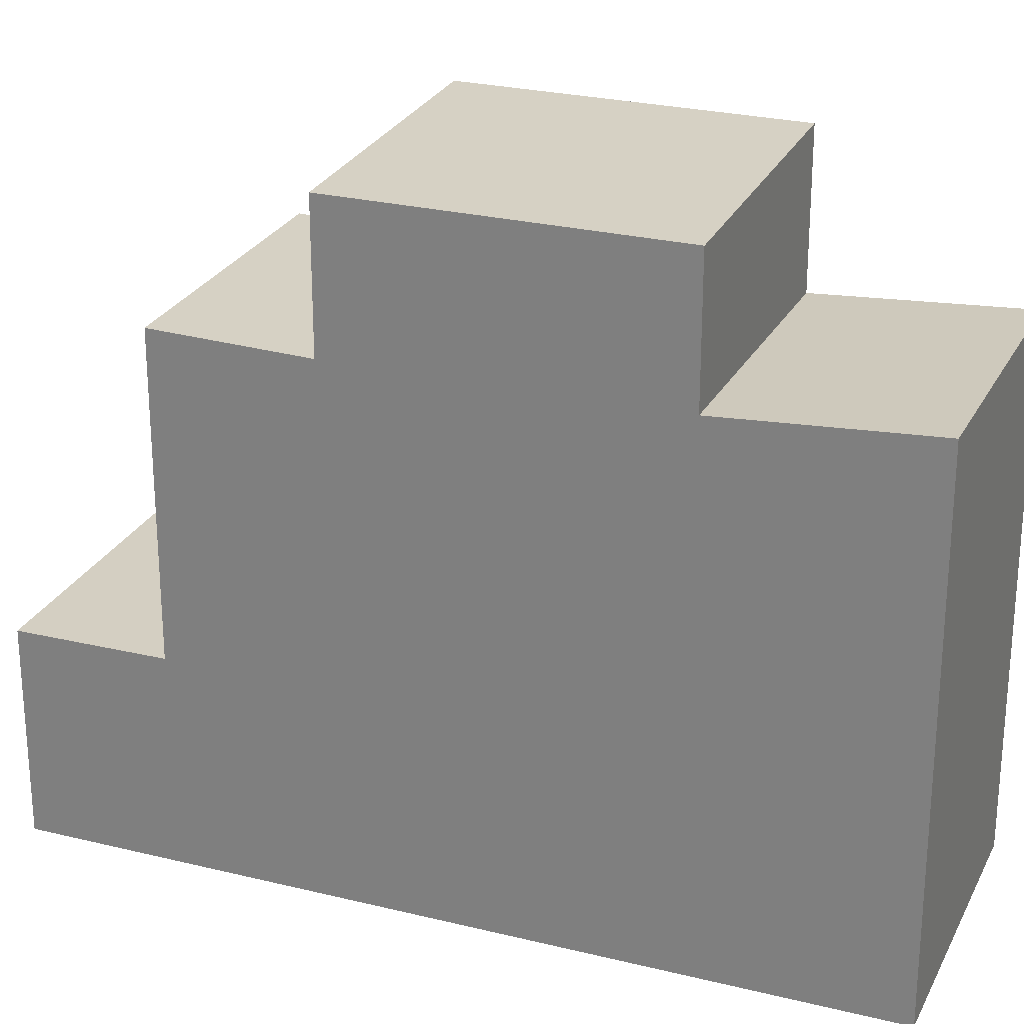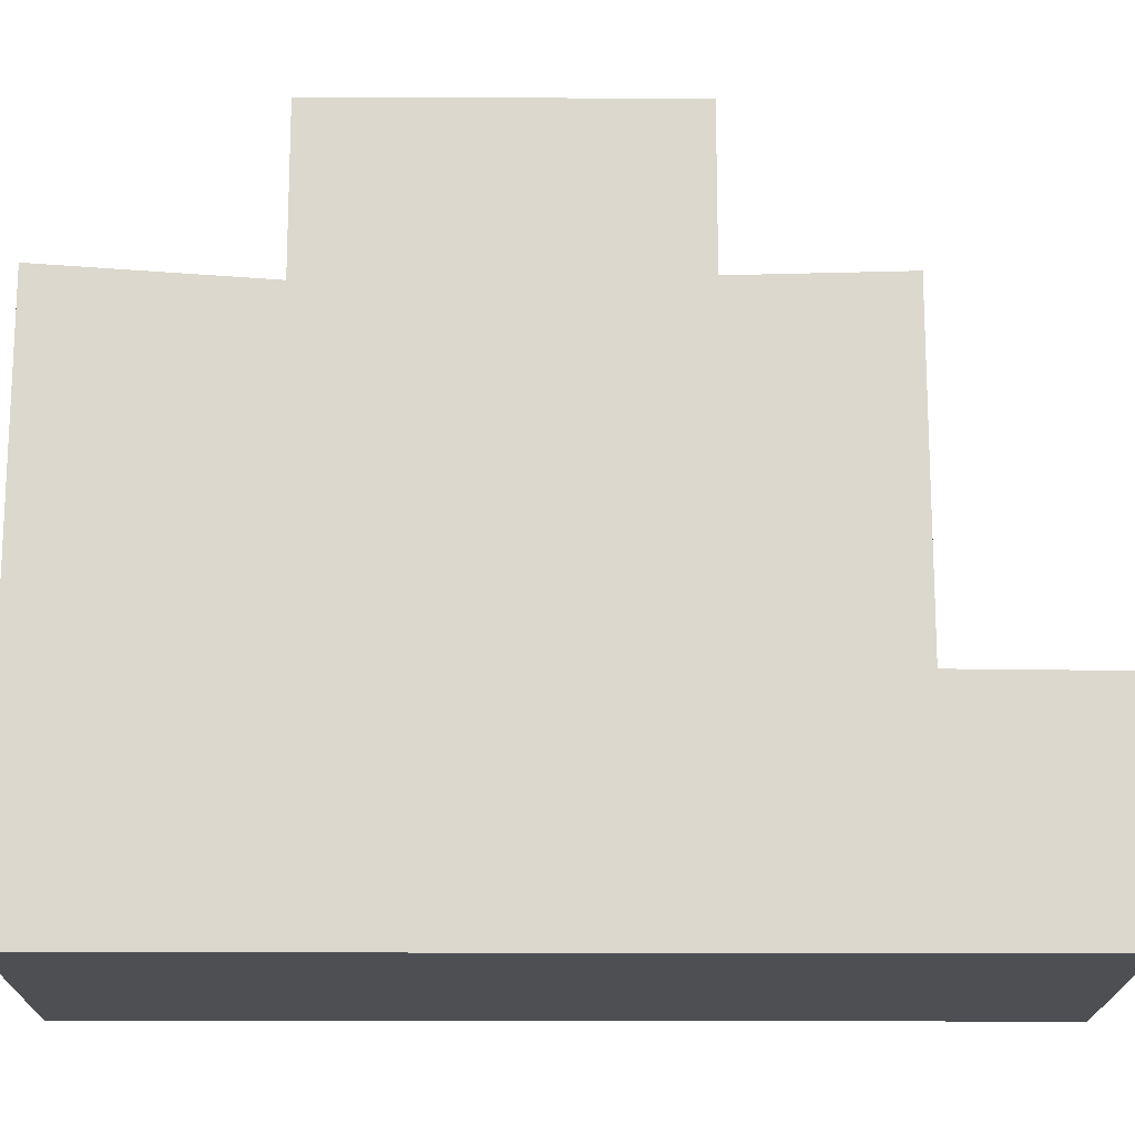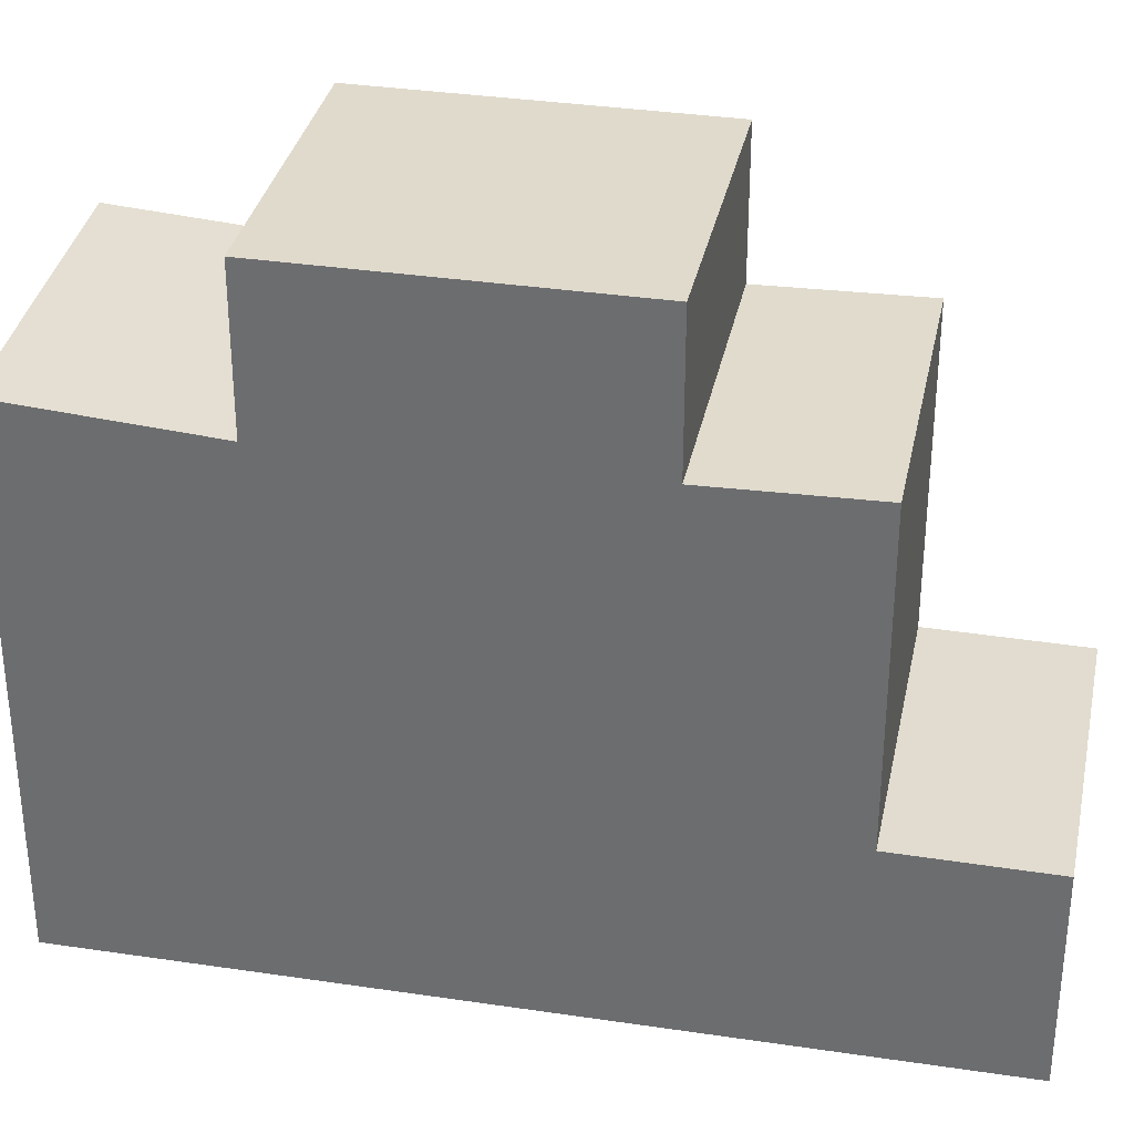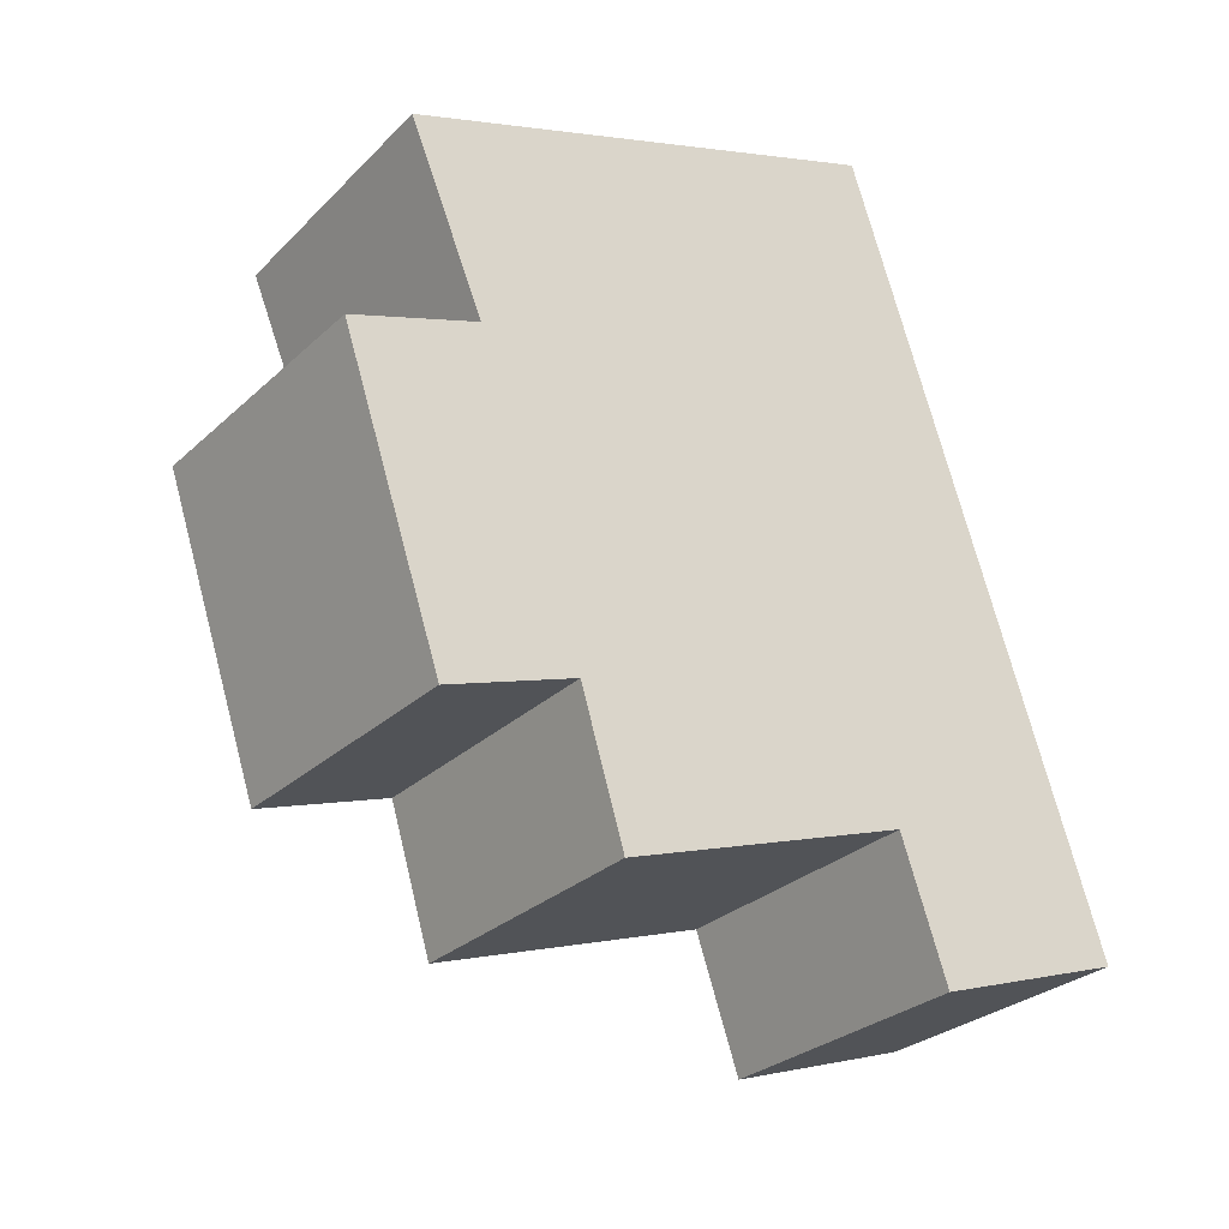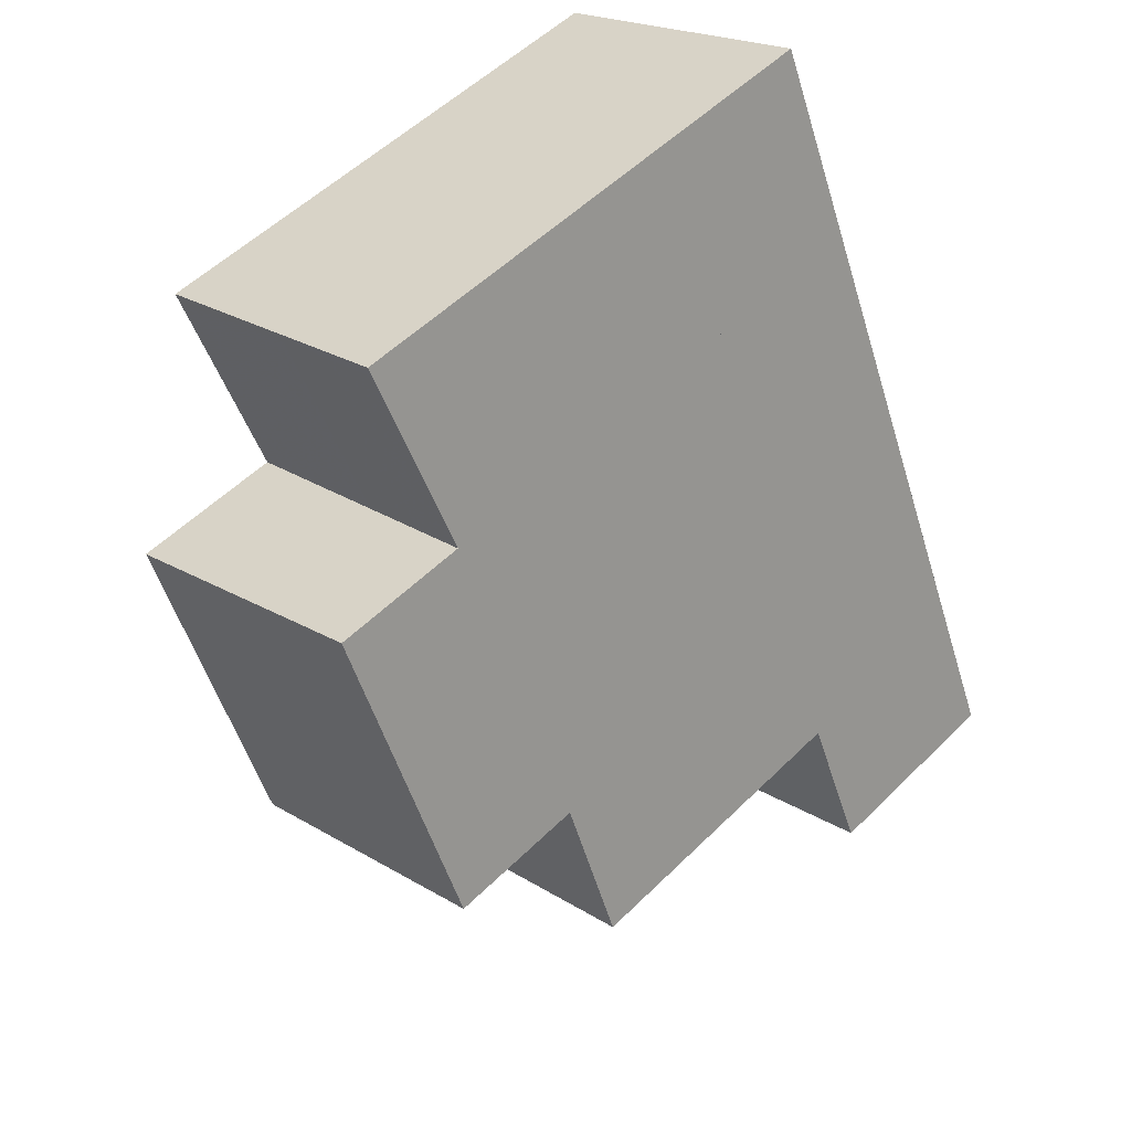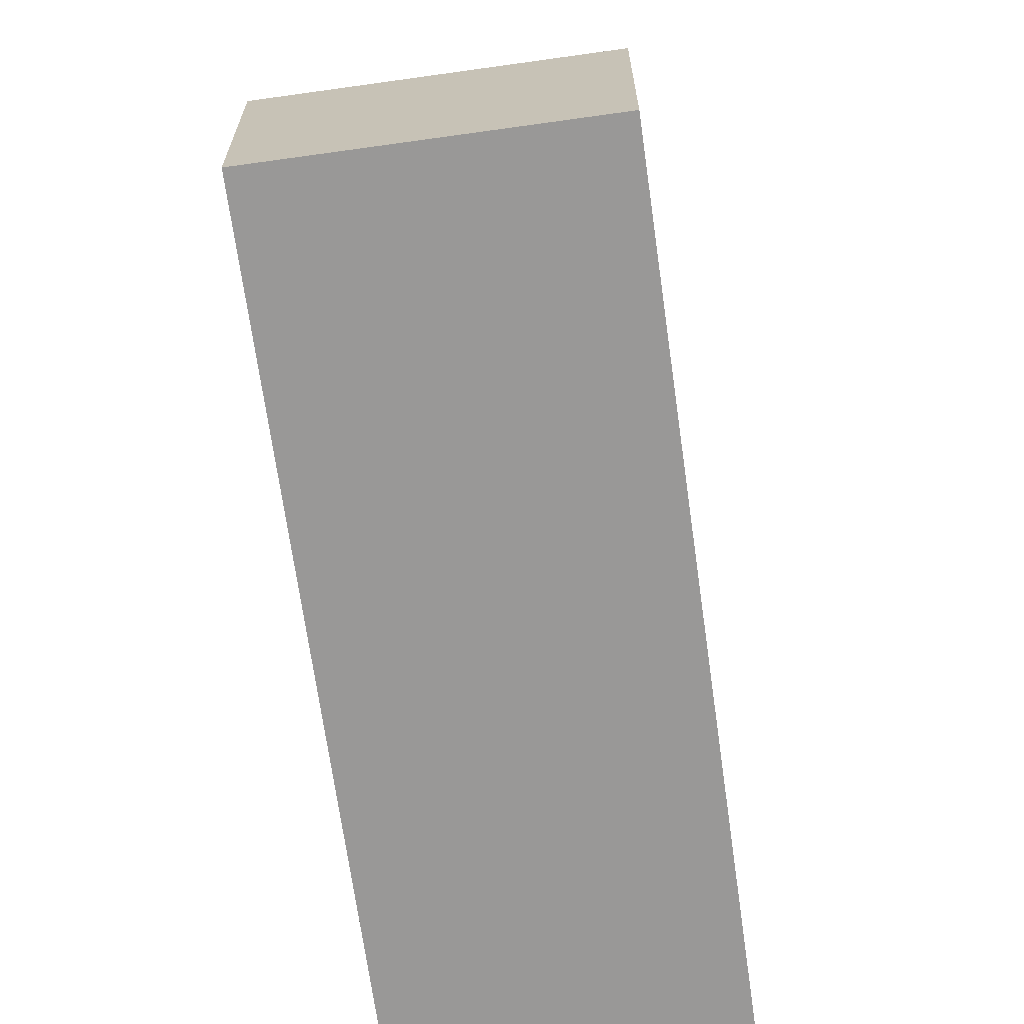
<metadata>
{"format":"obj","ext":"obj","renderer":"f3d","projection":"perspective","resolution":1024,"background":"white","views":[{"elev":25.8,"azim":135.4,"up":"+Z"},{"elev":-17.5,"azim":-66.5,"up":"+Z"},{"elev":34.2,"azim":-54.7,"up":"+Z"},{"elev":2.0,"azim":50.8,"up":"+Y"},{"elev":53.6,"azim":43.7,"up":"+Y"},{"elev":-68.7,"azim":31.9,"up":"+Z"}]}
</metadata>
<code>
v 186.9 -2179 9.814
v 192 -2177 9.951
v 198.2 -2191 3.875
v 193.2 -2194 3.869
v 193.5 -2181 12.28
v 188.4 -2183 12.39
v 196 -2186 12.28
v 190.9 -2188 12.39
v 190.9 -2188 9.647
v 196 -2186 9.634
v 192 -2191 9.725
v 197.1 -2189 9.713
v 188.4 -2183 9.557
v 193.5 -2181 9.694
v 192 -2191 8.946
v 197.1 -2189 9.082
v 198.2 -2191 3.875
v 193.2 -2193 3.869
v 192.1 -2191 3.891
v 192.1 -2191 3.891
v 197.1 -2189 3.897
v 193 -2193 3.874
v 192.9 -2193 3.874
v 198 -2191 3.879
v 197.1 -2192 3.873
v 196.9 -2191 3.878
v 196 -2189 3.896
v 196 -2192 3.872
v 195.8 -2192 3.877
v 195 -2190 3.894
v 192 -2191 3.892
v 197.1 -2189 3.897
v 192 -2177 9.939
v 187 -2179 9.802
v 192 -2177 9.938
v 191.9 -2177 9.949
v 193.4 -2181 12.28
v 193.4 -2181 9.692
v 195.9 -2186 12.28
v 195.9 -2186 9.634
v 197.1 -2189 9.713
v 197.1 -2189 9.081
v 197.1 -2189 3.897
v 190.9 -2188 9.646
v 192.1 -2191 9.725
v 192.1 -2191 8.946
v 188.4 -2183 9.557
v 192.1 -2191 3.892
v 187 -2179 9.803
v 186.9 -2179 9.814
v 188.4 -2183 12.39
v 190.9 -2188 12.39
v 197.2 -2189 3.897
v 198 -2191 3.879
v 194.8 -2187 9.637
v 196 -2189 9.715
v 196 -2189 9.052
v 192.4 -2181 9.663
v 196 -2189 3.896
v 190.9 -2178 9.908
v 190.8 -2178 9.92
v 192.4 -2181 12.31
v 194.8 -2187 12.31
v 194.9 -2190 3.895
v 189.8 -2178 9.879
v 189.8 -2178 9.891
v 191.3 -2181 12.33
v 191.3 -2181 9.634
v 193.8 -2187 12.33
v 193.8 -2187 9.64
v 194.9 -2190 9.718
v 194.9 -2190 9.023
v 192.4 -2181 9.663
v 191.3 -2181 9.634
v 192.4 -2181 12.31
v 193.4 -2181 12.28
v 188.4 -2183 9.557
v 191.3 -2181 12.33
v 193.4 -2181 9.692
v 188.4 -2183 9.557
v 193.5 -2181 12.28
v 188.4 -2183 12.39
v 188.4 -2183 12.39
v 193.5 -2181 9.694
v 194.8 -2187 12.31
v 195.9 -2186 12.28
v 194.8 -2187 9.637
v 193.8 -2187 9.64
v 190.9 -2188 9.646
v 193.8 -2187 12.33
v 190.9 -2188 9.647
v 196 -2186 12.28
v 196 -2186 9.634
v 195.9 -2186 9.634
v 190.9 -2188 12.39
v 190.9 -2188 12.39
v 192.1 -2191 9.725
v 192 -2191 9.725
v 197.1 -2189 9.713
v 197.1 -2189 9.713
v 197.1 -2189 3.897
v 197.1 -2189 3.897
v 196 -2189 3.896
v 192.1 -2191 3.892
v 192 -2191 3.892
v 196 -2189 9.715
v 194.9 -2190 3.895
v 194.9 -2190 9.718
v 186.9 -2179 9.814
v 186.9 -2179 9.814
v 186.9 -2179 0
v 186.9 -2179 0
v 192 -2177 9.939
v 192 -2177 9.951
v 192 -2177 0
v 192 -2177 0
v 198.2 -2191 3.875
v 198.2 -2191 3.875
v 198.2 -2191 0
v 198.2 -2191 0
v 192.9 -2193 3.874
v 193.2 -2194 3.869
v 193.2 -2194 0
v 192.9 -2193 -4.441e-16
v 197.1 -2192 3.873
v 198.2 -2191 3.875
v 198.2 -2191 0
v 197.1 -2192 0
v 193.2 -2194 3.869
v 193.2 -2193 3.869
v 193.2 -2193 0
v 193.2 -2194 0
v 192 -2191 3.892
v 192.1 -2191 3.891
v 192.1 -2191 0
v 192 -2191 -4.441e-16
v 192.1 -2191 3.891
v 192.9 -2193 3.874
v 192.9 -2193 -4.441e-16
v 192.1 -2191 0
v 196 -2192 3.872
v 197.1 -2192 3.873
v 197.1 -2192 0
v 196 -2192 -4.441e-16
v 193.2 -2193 3.869
v 196 -2192 3.872
v 196 -2192 -4.441e-16
v 193.2 -2193 0
v 193.5 -2181 9.694
v 192 -2177 9.939
v 192 -2177 0
v 193.5 -2181 0
v 186.9 -2179 9.814
v 187 -2179 9.802
v 187 -2179 0
v 186.9 -2179 0
v 192 -2177 9.951
v 191.9 -2177 9.949
v 191.9 -2177 0
v 192 -2177 0
v 189.8 -2178 9.891
v 186.9 -2179 9.814
v 186.9 -2179 0
v 189.8 -2178 0
v 198 -2191 3.879
v 197.2 -2189 3.897
v 197.2 -2189 0
v 198 -2191 0
v 198.2 -2191 3.875
v 198 -2191 3.879
v 198 -2191 0
v 198.2 -2191 0
v 191.9 -2177 9.949
v 190.8 -2178 9.92
v 190.8 -2178 0
v 191.9 -2177 0
v 190.8 -2178 9.92
v 189.8 -2178 9.891
v 189.8 -2178 0
v 190.8 -2178 0
v 187 -2179 9.802
v 188.4 -2183 9.557
v 188.4 -2183 0
v 187 -2179 0
v 196 -2186 12.28
v 193.5 -2181 12.28
v 193.5 -2181 -1.776e-15
v 196 -2186 0
v 197.1 -2189 9.713
v 196 -2186 9.634
v 196 -2186 0
v 197.1 -2189 0
v 188.4 -2183 12.39
v 190.9 -2188 12.39
v 190.9 -2188 0
v 188.4 -2183 0
v 190.9 -2188 9.647
v 192 -2191 9.725
v 192 -2191 0
v 190.9 -2188 0
v 197.2 -2189 3.897
v 197.1 -2189 3.897
v 197.1 -2189 4.441e-16
v 197.2 -2189 0
v 198.2 -2191 0
v 193.2 -2194 0
v 186.9 -2179 0
v 192 -2177 0
f 36 2 33 35
f 38 14 5 37
f 40 10 7 39
f 42 16 12 41
f 43 32 16 42
f 23 20 19 22
f 27 21 24 26
f 22 18 4 23
f 26 24 17 25
f 29 26 25 28
f 30 27 26 29
f 28 18 22 29
f 29 22 19 30
f 79 35 33 84
f 61 36 35 60
f 58 38 37 62
f 55 40 39 63
f 57 42 41 56
f 59 43 42 57
f 73 60 35 79
f 45 11 15 46
f 46 15 31 48
f 80 34 49 77
f 49 34 1 50
f 51 6 13 47
f 52 8 9 44
f 24 21 53 54
f 54 3 17 24
f 72 57 56 71
f 64 59 57 72
f 74 65 60 73
f 66 61 60 65
f 68 58 62 67
f 70 55 63 69
f 77 49 65 74
f 65 49 50 66
f 67 51 47 68
f 69 52 44 70
f 71 45 46 72
f 72 46 48 64
f 85 75 76 86
f 108 88 87 106
f 97 89 88 108
f 90 78 75 85
f 98 91 89 97
f 86 76 81 92
f 100 94 93 99
f 95 82 78 90
f 96 83 82 95
f 106 87 94 100
f 101 53 21 102
f 102 21 27 103
f 104 19 20 105
f 103 27 30 107
f 107 30 19 104
f 110 111 112 109
f 114 115 116 113
f 118 119 120 117
f 122 123 124 121
f 126 127 128 125
f 130 131 132 129
f 134 135 136 133
f 138 139 140 137
f 142 143 144 141
f 146 147 148 145
f 150 151 152 149
f 154 155 156 153
f 158 159 160 157
f 162 163 164 161
f 166 167 168 165
f 170 171 172 169
f 174 175 176 173
f 178 179 180 177
f 182 183 184 181
f 186 187 188 185
f 190 191 192 189
f 194 195 196 193
f 198 199 200 197
f 202 203 204 201
f 206 207 208 205

</code>
